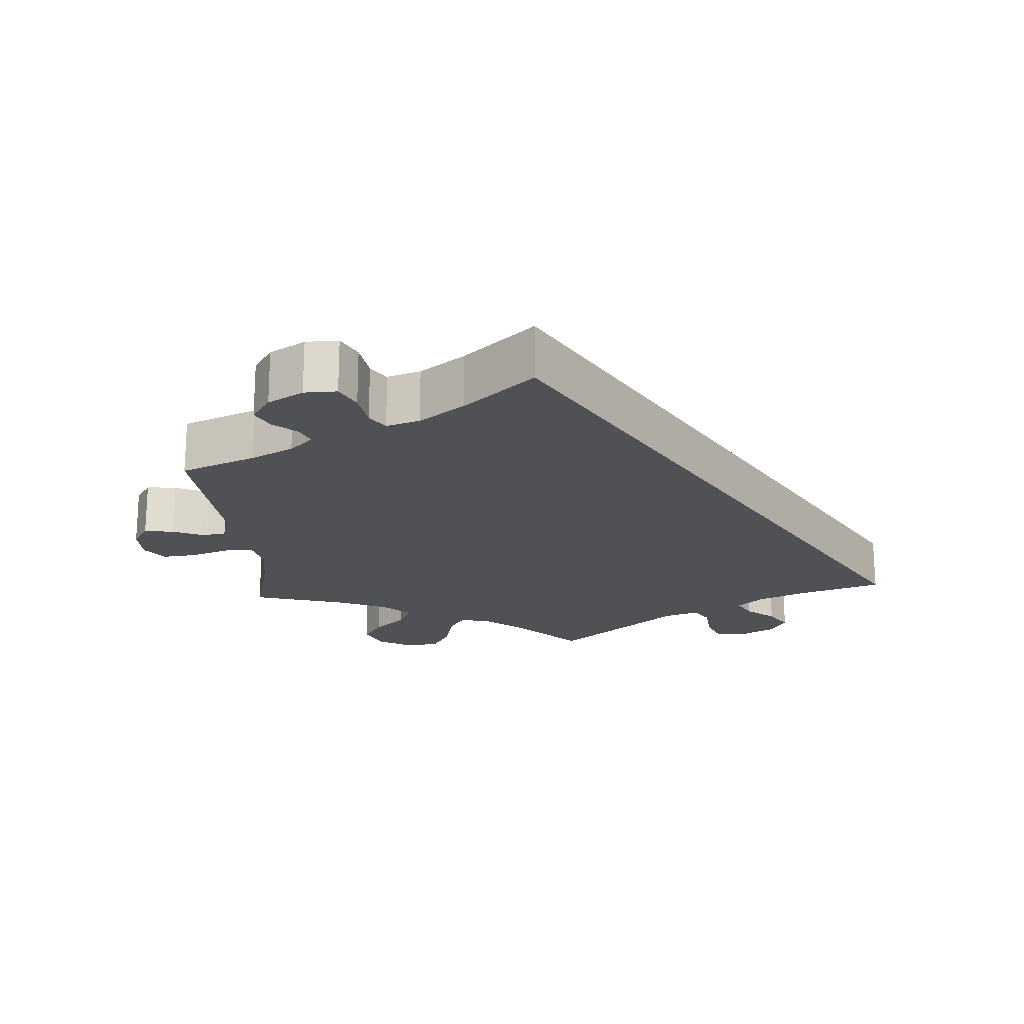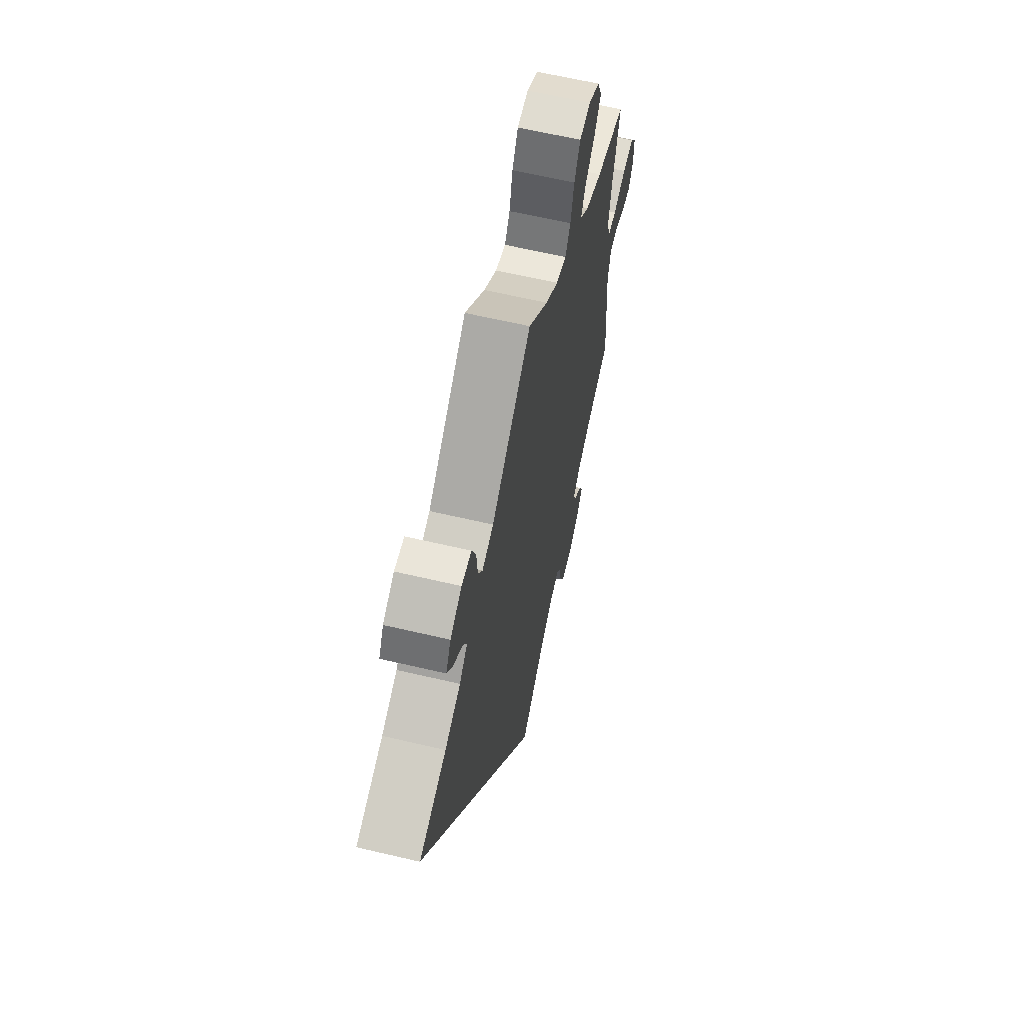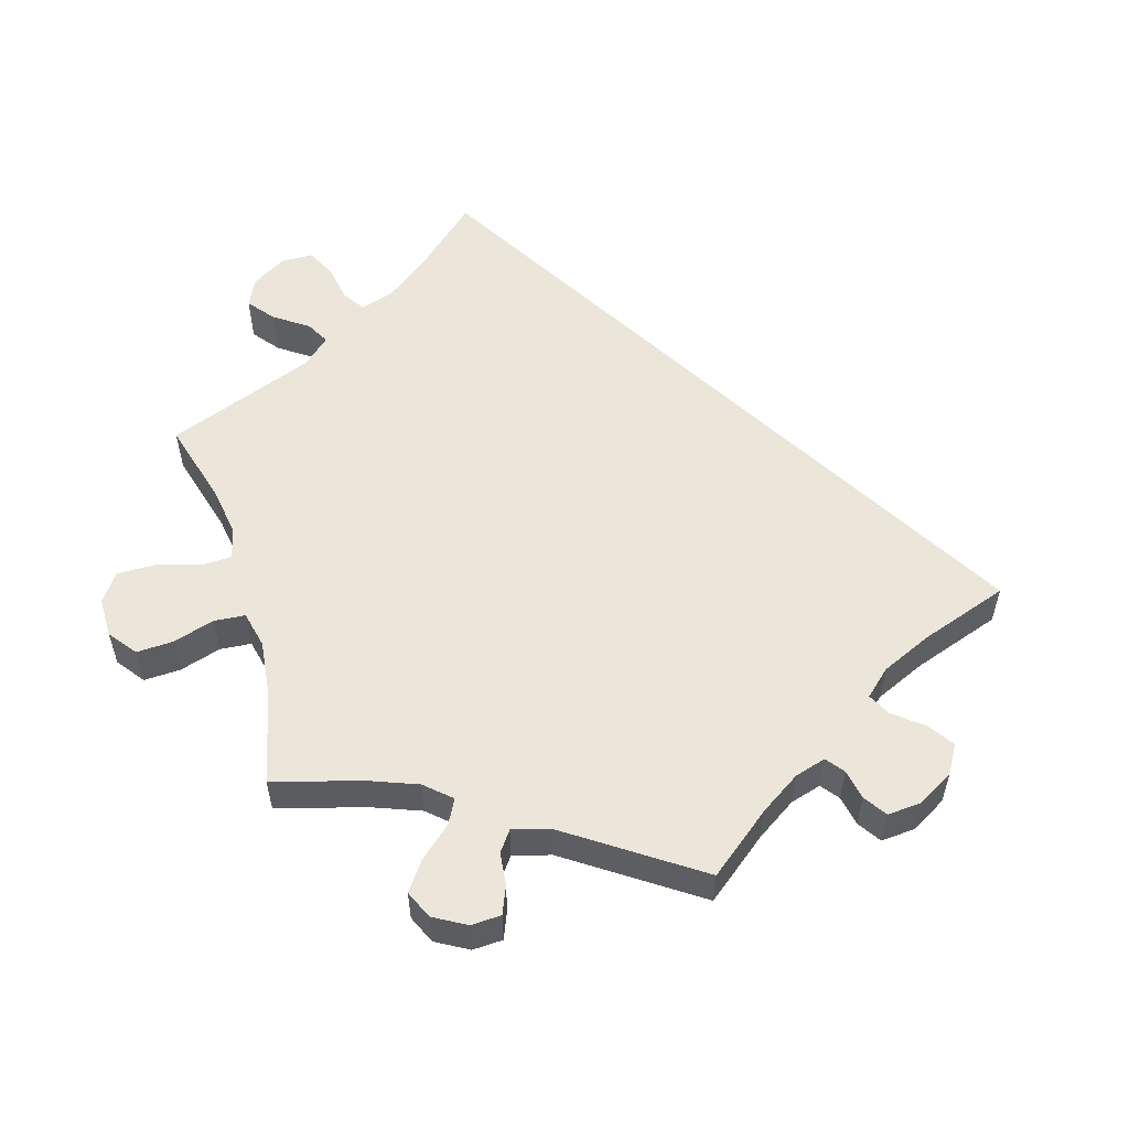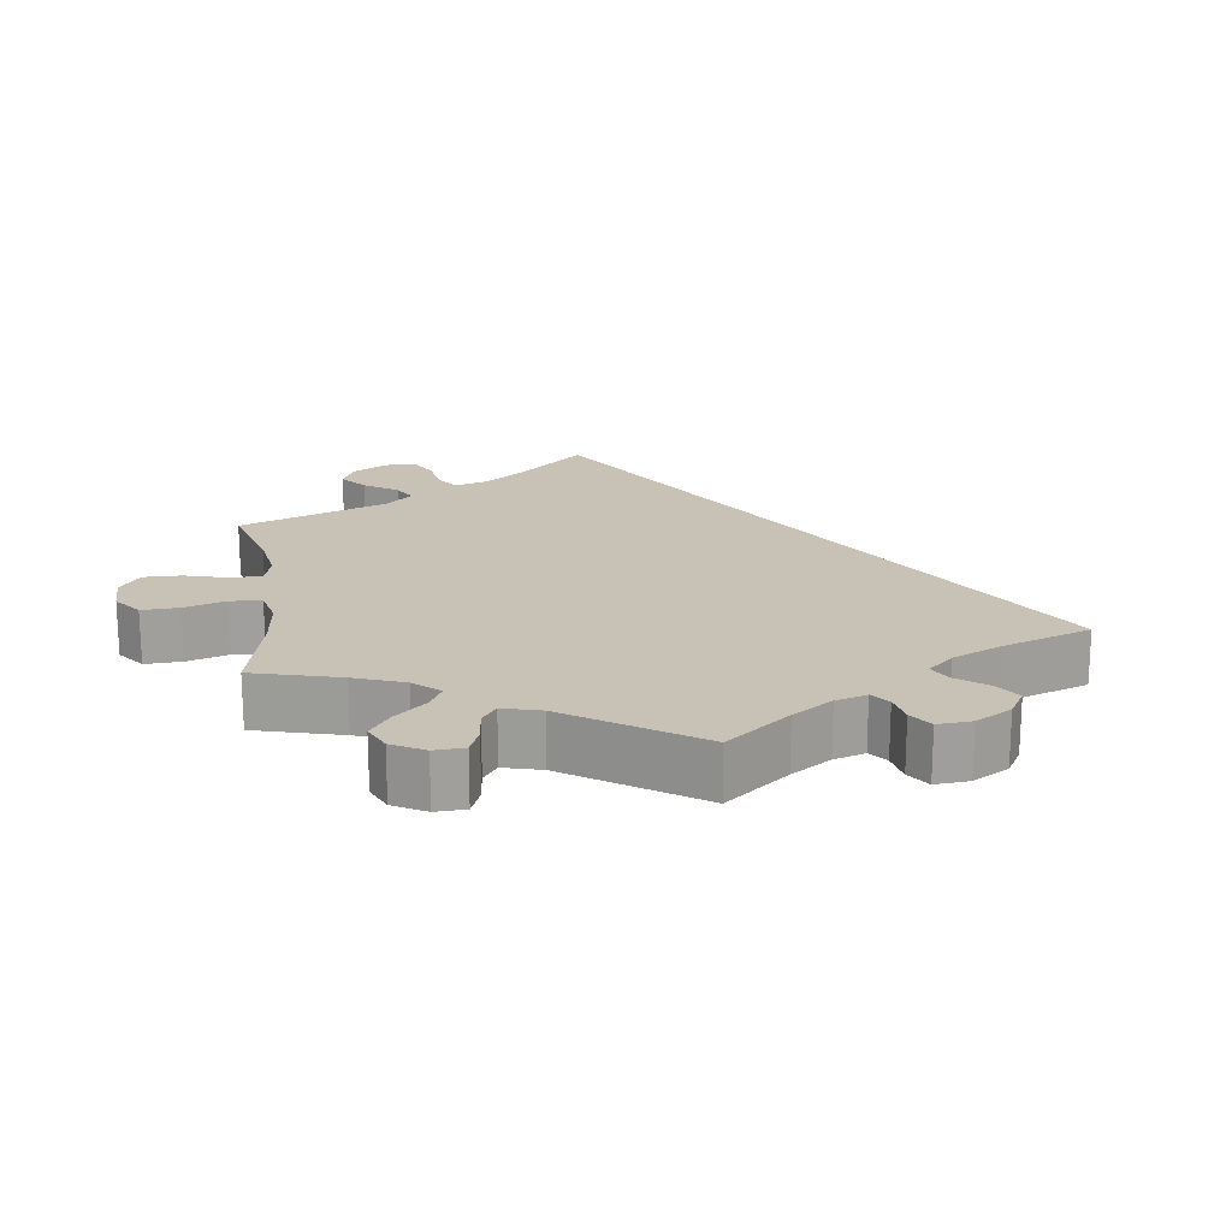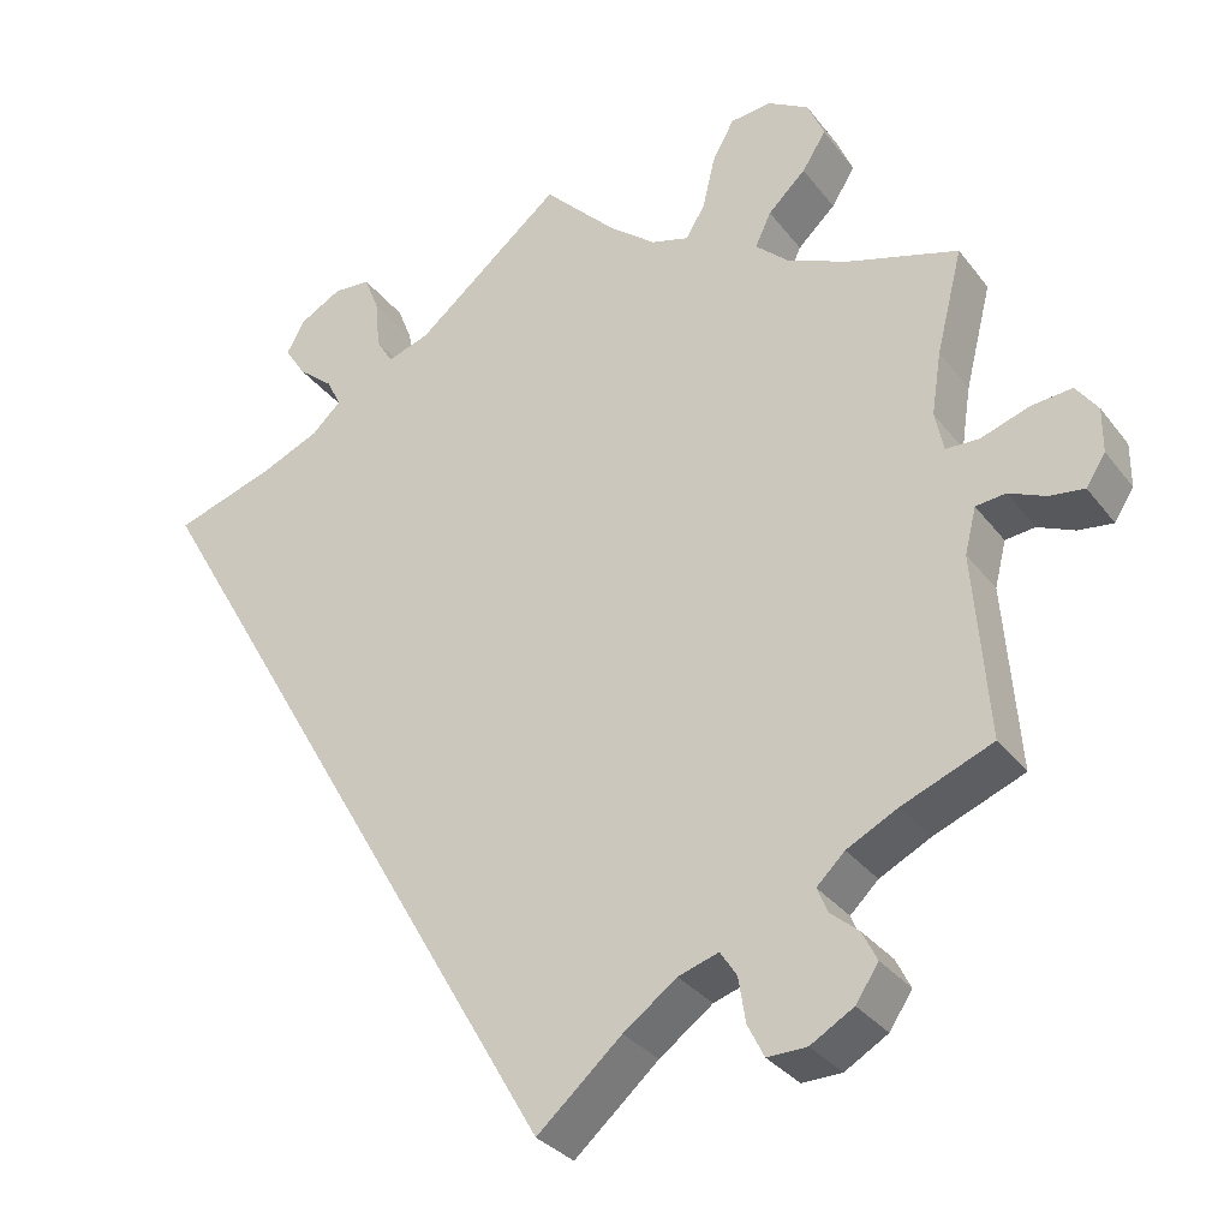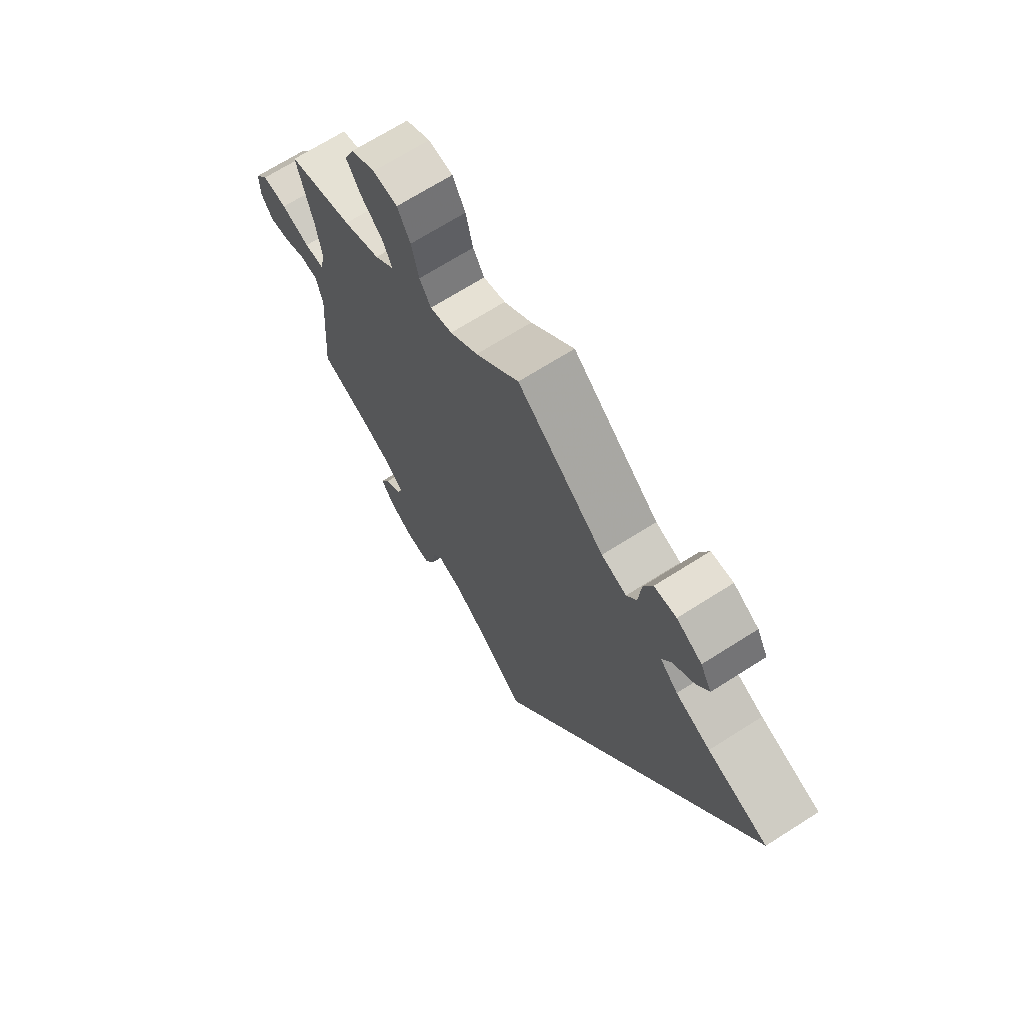
<metadata>
{"format":"obj","ext":"obj","renderer":"f3d","projection":"perspective","resolution":1024,"background":"white","views":[{"elev":-19.9,"azim":-176.2,"up":"+Y"},{"elev":63.1,"azim":-76.6,"up":"+Z"},{"elev":55.5,"azim":103.1,"up":"+Y"},{"elev":19.0,"azim":111.5,"up":"+Y"},{"elev":-31.7,"azim":30.8,"up":"+Z"},{"elev":69.0,"azim":-122.5,"up":"+Z"}]}
</metadata>
<code>
v -0.501 0.07 0.289
v -0.386 0.07 0.327
v -0.32 0.07 0.356
v -0.286 0.07 0.388
v -0.303 0.07 0.421
v -0.343 0.07 0.454
v -0.367 0.07 0.491
v -0.346 0.07 0.529
v -0.298 0.07 0.556
v -0.256 0.07 0.553
v -0.239 0.07 0.51
v -0.234 0.07 0.454
v -0.215 0.07 0.423
v -0.167 0.07 0.439
v 0 0.07 0.578
v 0.083 0.07 0.494
v 0.137 0.07 0.451
v 0.18 0.07 0.439
v 0.202 0.07 0.475
v 0.216 0.07 0.535
v 0.241 0.07 0.581
v 0.288 0.07 0.586
v 0.335 0.07 0.559
v 0.354 0.07 0.515
v 0.327 0.07 0.472
v 0.284 0.07 0.431
v 0.266 0.07 0.392
v 0.304 0.07 0.357
v 0.375 0.07 0.327
v 0.501 0.07 0.29
v 0.471 0.07 0.17
v 0.46 0.07 0.098
v 0.47 0.07 0.052
v 0.508 0.07 0.051
v 0.563 0.07 0.07
v 0.61 0.07 0.075
v 0.635 0.07 0.041
v 0.635 0.07 -0.01
v 0.613 0.07 -0.045
v 0.573 0.07 -0.04
v 0.531 0.07 -0.022
v 0.497 0.07 -0.026
v 0.484 0.07 -0.078
v 0.501 0.07 -0.289
v 0.398 0.07 -0.331
v 0.34 0.07 -0.361
v 0.308 0.07 -0.392
v 0.32 0.07 -0.421
v 0.352 0.07 -0.448
v 0.369 0.07 -0.482
v 0.343 0.07 -0.521
v 0.294 0.07 -0.55
v 0.249 0.07 -0.551
v 0.23 0.07 -0.513
v 0.222 0.07 -0.462
v 0.203 0.07 -0.433
v 0.157 0.07 -0.448
v 0.096 0.07 -0.493
v 0 0.07 -0.578
v -0.501 0 0.289
v -0.386 0 0.327
v -0.32 0 0.356
v -0.286 0 0.388
v -0.303 0 0.421
v -0.343 0 0.454
v -0.367 0 0.491
v -0.346 0 0.529
v -0.298 0 0.556
v -0.256 0 0.553
v -0.239 0 0.51
v -0.234 0 0.454
v -0.215 0 0.423
v -0.167 0 0.439
v 0 0 0.578
v 0.083 0 0.494
v 0.137 0 0.451
v 0.18 0 0.439
v 0.202 0 0.475
v 0.216 0 0.535
v 0.241 0 0.581
v 0.288 0 0.586
v 0.335 0 0.559
v 0.354 0 0.515
v 0.327 0 0.472
v 0.284 0 0.431
v 0.266 0 0.392
v 0.304 0 0.357
v 0.375 0 0.327
v 0.501 0 0.29
v 0.471 0 0.17
v 0.46 0 0.098
v 0.47 0 0.052
v 0.508 0 0.051
v 0.563 0 0.07
v 0.61 0 0.075
v 0.635 0 0.041
v 0.635 0 -0.01
v 0.613 0 -0.045
v 0.573 0 -0.04
v 0.531 0 -0.022
v 0.497 0 -0.026
v 0.484 0 -0.078
v 0.501 0 -0.289
v 0.398 0 -0.331
v 0.34 0 -0.361
v 0.308 0 -0.392
v 0.32 0 -0.421
v 0.352 0 -0.448
v 0.369 0 -0.482
v 0.343 0 -0.521
v 0.294 0 -0.55
v 0.249 0 -0.551
v 0.23 0 -0.513
v 0.222 0 -0.462
v 0.203 0 -0.433
v 0.157 0 -0.448
v 0.096 0 -0.493
v 0 0 -0.578
f 58 59 1 2
f 57 58 2 3
f 56 57 3 4
f 55 56 4 5
f 52 53 54 55
f 52 55 5
f 51 52 5
f 48 49 50 51
f 47 48 51 5
f 46 47 5
f 45 46 5
f 43 44 45 5
f 42 43 5 6
f 41 42 6 7
f 34 35 36 37
f 33 34 37 38
f 29 30 31
f 28 29 31 32
f 27 28 32 33
f 23 24 25 26
f 23 26 27
f 22 23 27
f 19 20 21 22
f 18 19 22 27
f 17 18 27 33
f 14 15 16
f 13 14 16 17
f 9 10 11 12
f 9 12 13
f 8 9 13
f 7 8 13
f 41 7 13
f 33 38 39 40
f 33 40 41 13
f 13 17 33
f 61 60 118 117
f 62 61 117 116
f 63 62 116 115
f 64 63 115 114
f 114 113 112 111
f 64 114 111
f 64 111 110
f 110 109 108 107
f 64 110 107 106
f 64 106 105
f 64 105 104
f 64 104 103 102
f 65 64 102 101
f 66 65 101 100
f 96 95 94 93
f 97 96 93 92
f 90 89 88
f 91 90 88 87
f 92 91 87 86
f 85 84 83 82
f 86 85 82
f 86 82 81
f 81 80 79 78
f 86 81 78 77
f 92 86 77 76
f 75 74 73
f 76 75 73 72
f 71 70 69 68
f 72 71 68
f 72 68 67
f 72 67 66
f 72 66 100
f 99 98 97 92
f 72 100 99 92
f 92 76 72
f 1 60 61 2
f 2 61 62 3
f 3 62 63 4
f 4 63 64 5
f 5 64 65 6
f 6 65 66 7
f 7 66 67 8
f 8 67 68 9
f 9 68 69 10
f 10 69 70 11
f 11 70 71 12
f 12 71 72 13
f 13 72 73 14
f 14 73 74 15
f 15 74 75 16
f 16 75 76 17
f 17 76 77 18
f 18 77 78 19
f 19 78 79 20
f 20 79 80 21
f 21 80 81 22
f 22 81 82 23
f 23 82 83 24
f 24 83 84 25
f 25 84 85 26
f 26 85 86 27
f 27 86 87 28
f 28 87 88 29
f 29 88 89 30
f 30 89 90 31
f 31 90 91 32
f 32 91 92 33
f 33 92 93 34
f 34 93 94 35
f 35 94 95 36
f 36 95 96 37
f 37 96 97 38
f 38 97 98 39
f 39 98 99 40
f 40 99 100 41
f 41 100 101 42
f 42 101 102 43
f 43 102 103 44
f 44 103 104 45
f 45 104 105 46
f 46 105 106 47
f 47 106 107 48
f 48 107 108 49
f 49 108 109 50
f 50 109 110 51
f 51 110 111 52
f 52 111 112 53
f 53 112 113 54
f 54 113 114 55
f 55 114 115 56
f 56 115 116 57
f 57 116 117 58
f 58 117 118 59
f 59 118 60 1

</code>
